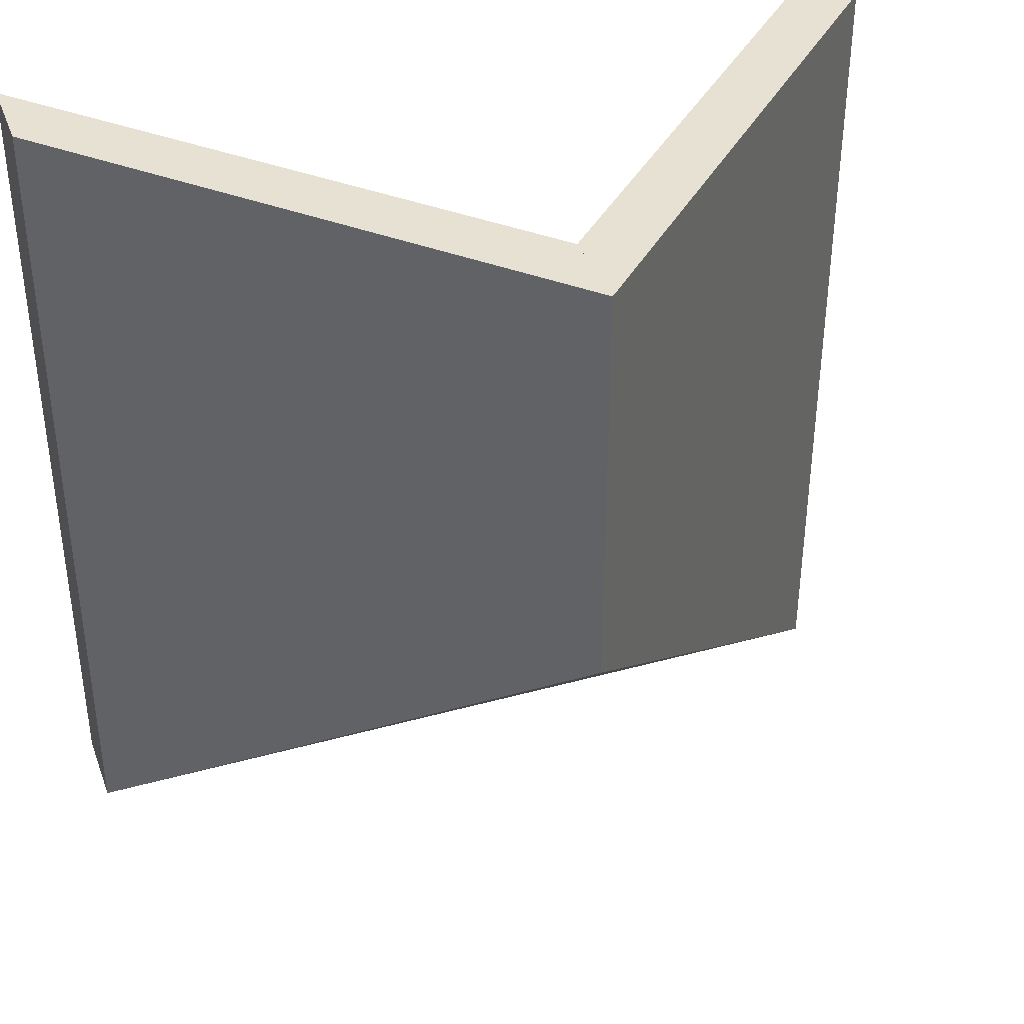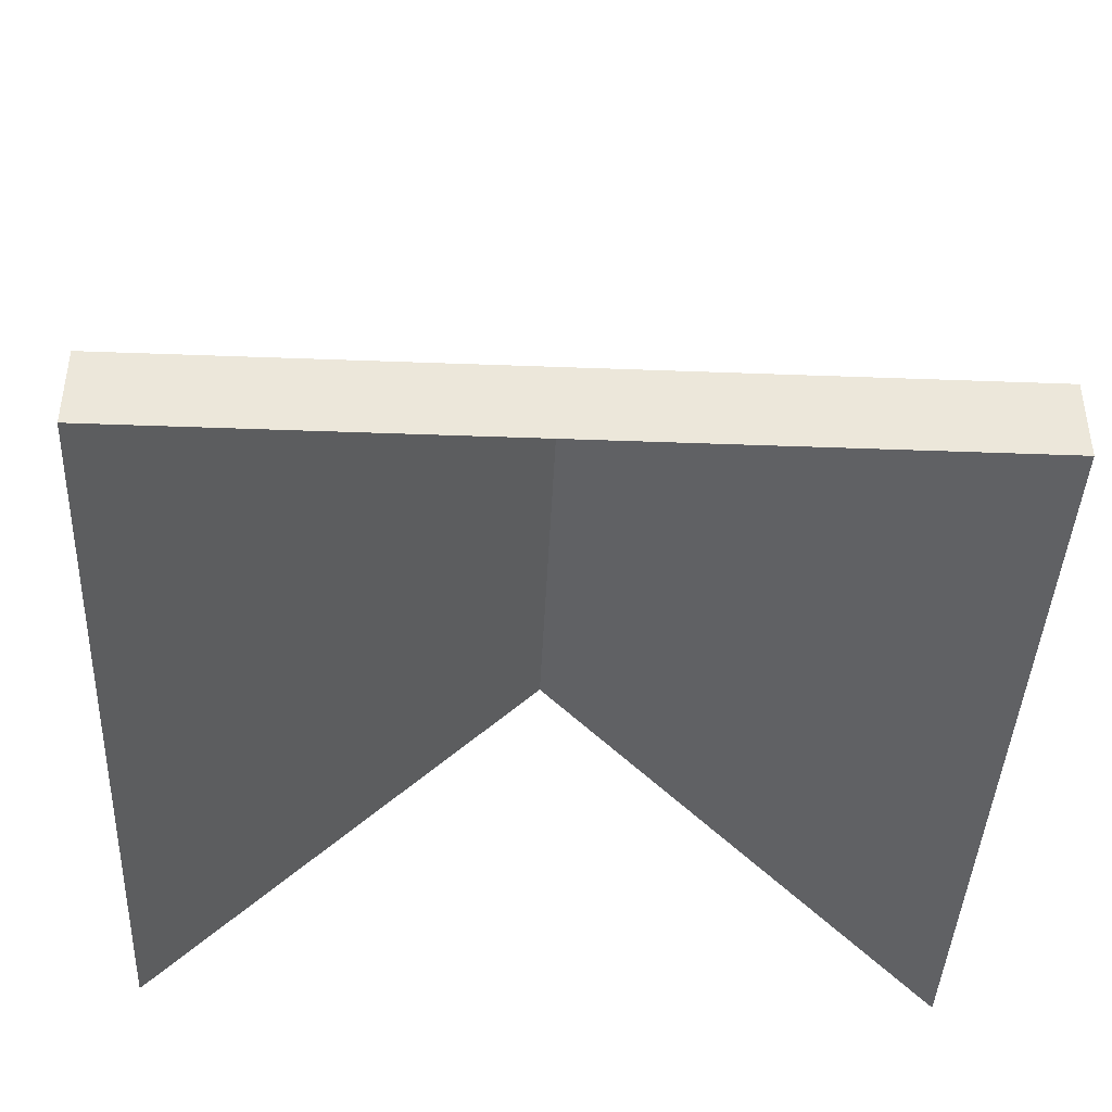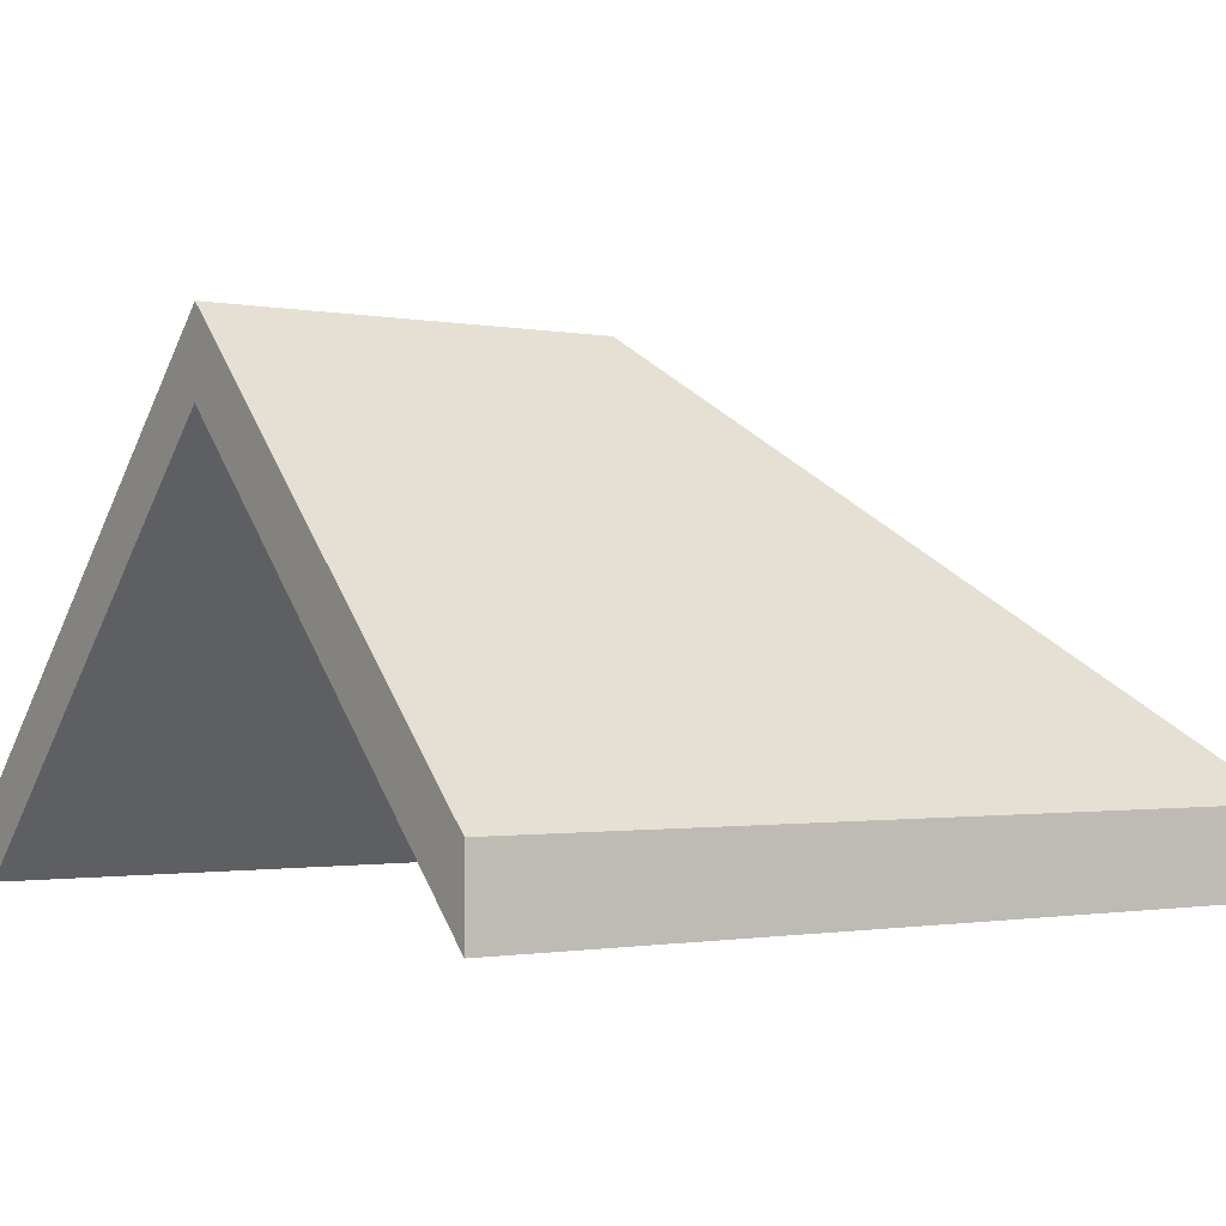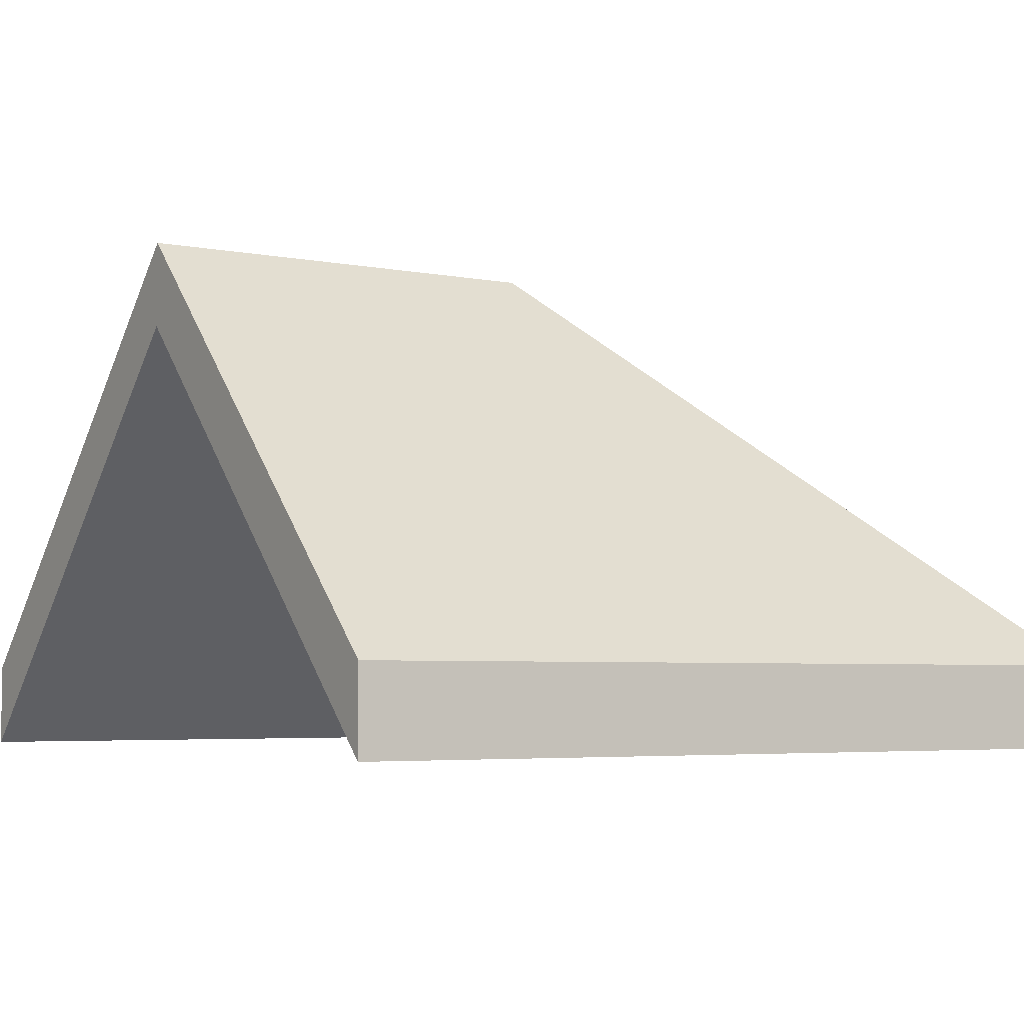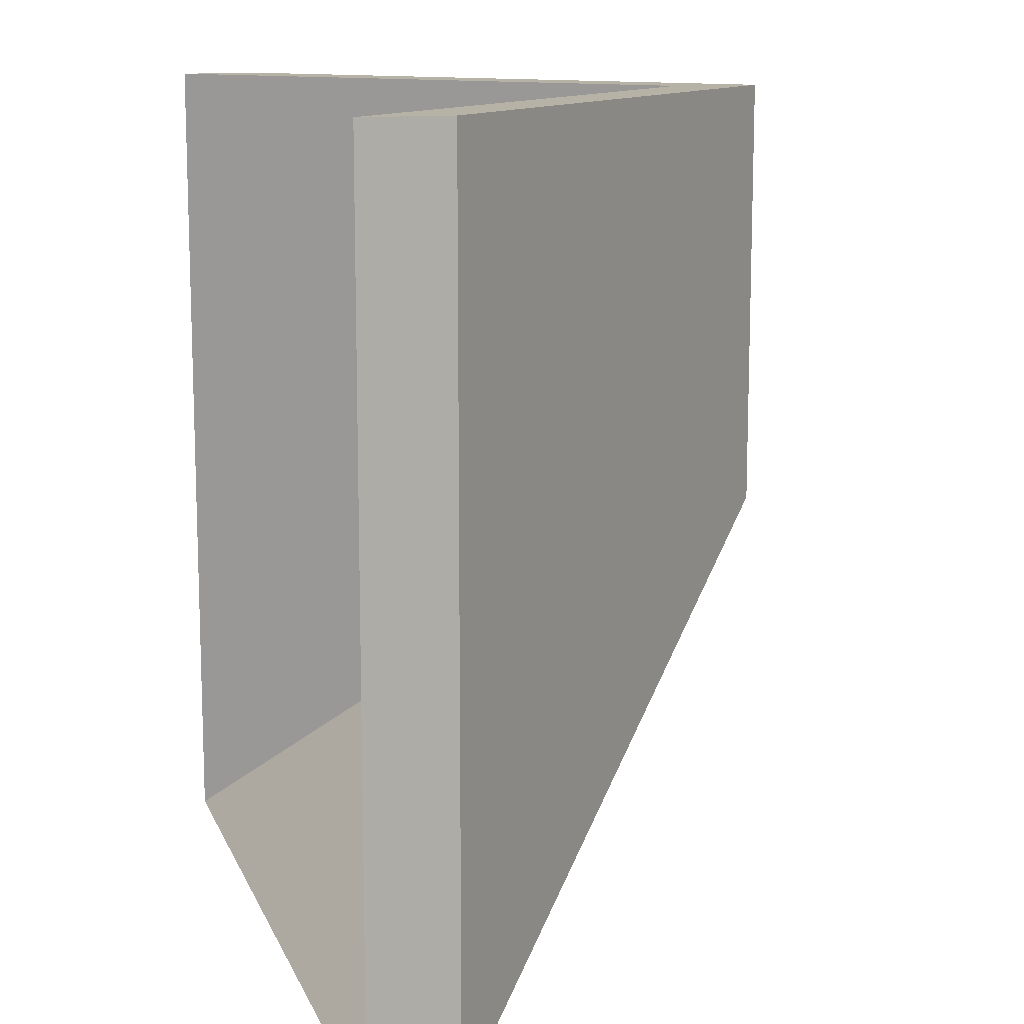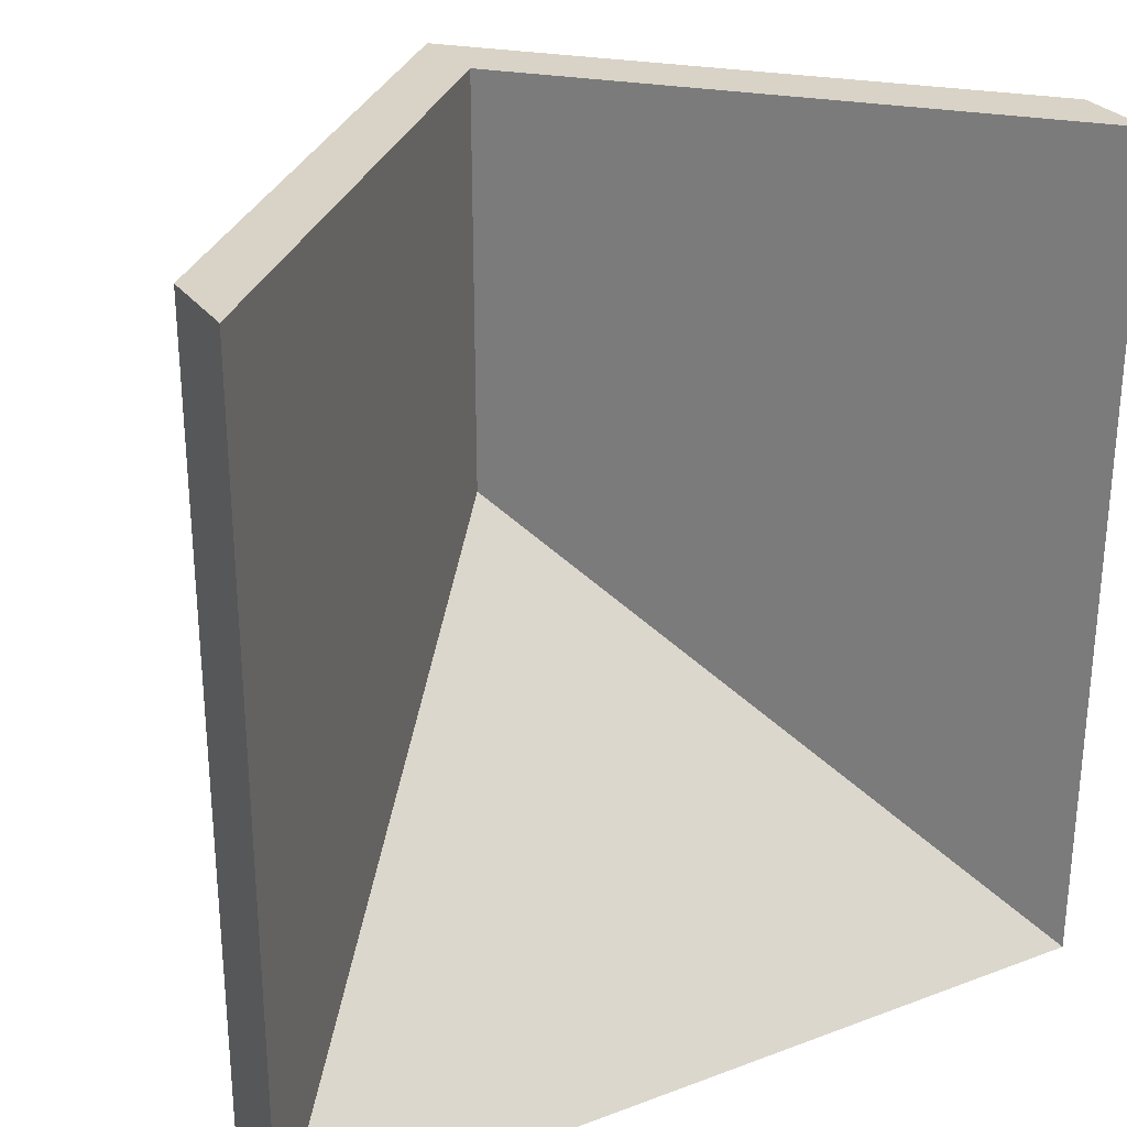
<metadata>
{"format":"obj","ext":"obj","renderer":"f3d","projection":"perspective","resolution":1024,"background":"white","views":[{"elev":38.9,"azim":160.8,"up":"+Z"},{"elev":-42.1,"azim":177.4,"up":"+Y"},{"elev":-1.2,"azim":55.0,"up":"+Y"},{"elev":-4.4,"azim":57.4,"up":"+Y"},{"elev":12.4,"azim":73.7,"up":"+Z"},{"elev":28.2,"azim":-29.5,"up":"+Z"}]}
</metadata>
<code>
g Mesh1 peak2_1 Model
v 0.5 0.1 0.5
v 0.5 -1.354e-16 -0.5
v 0.5 0.1 -0.5
f 1 2 3
v 0.5 -1.354e-16 0.5
f 2 1 4
f 3 2 1
v -0.5 0.1 -0.5
f 2 5 3
v -0.5 -1.354e-16 -0.5
f 5 2 6
f 6 2 5
v -5.414e-16 0.5 -2.256e-15
f 7 6 2
f 7 5 6
v -5.414e-16 0.6 -2.256e-15
f 5 7 8
f 6 5 7
v -0.5 -1.354e-16 0.5
f 9 5 6
v -0.5 0.1 0.5
f 5 9 10
f 6 5 9
f 10 9 5
v 3.61e-16 0.5 0.5
f 11 10 9
v 3.61e-16 0.6 0.5
f 10 11 12
f 9 10 11
f 12 11 10
f 11 1 12
f 1 11 4
f 4 11 1
f 11 2 4
f 2 11 7
f 4 2 11
f 4 1 2
f 7 11 2
f 11 8 7
f 8 11 12
f 7 8 11
f 8 7 5
f 3 7 8
f 7 3 2
f 2 3 7
f 3 5 2
f 8 3 5
f 8 1 3
f 1 8 12
f 3 1 8
f 12 8 1
f 8 10 12
f 10 8 5
f 5 8 10
f 5 3 8
f 8 7 3
f 12 10 8
f 12 11 8
f 12 1 11
f 2 6 7
f 7 9 6
f 9 7 11
f 11 7 9
f 6 9 7

</code>
